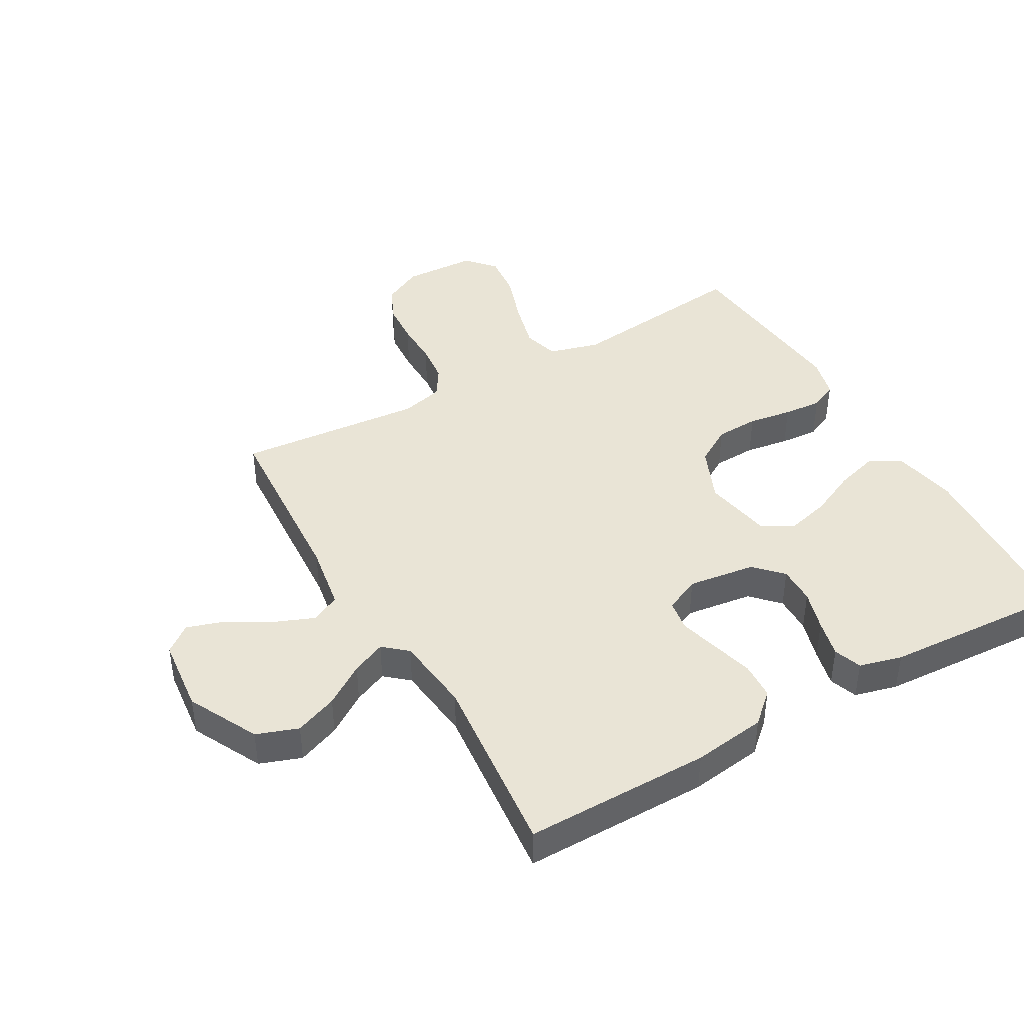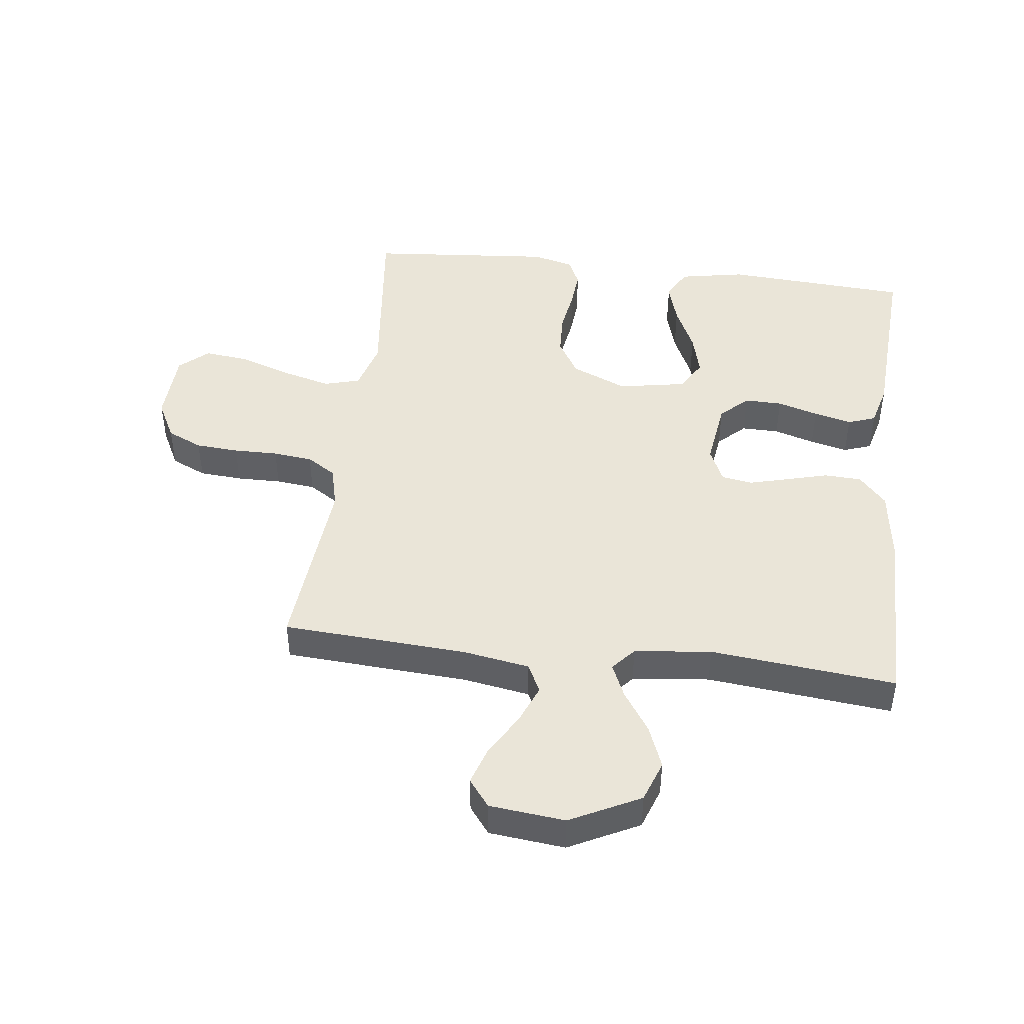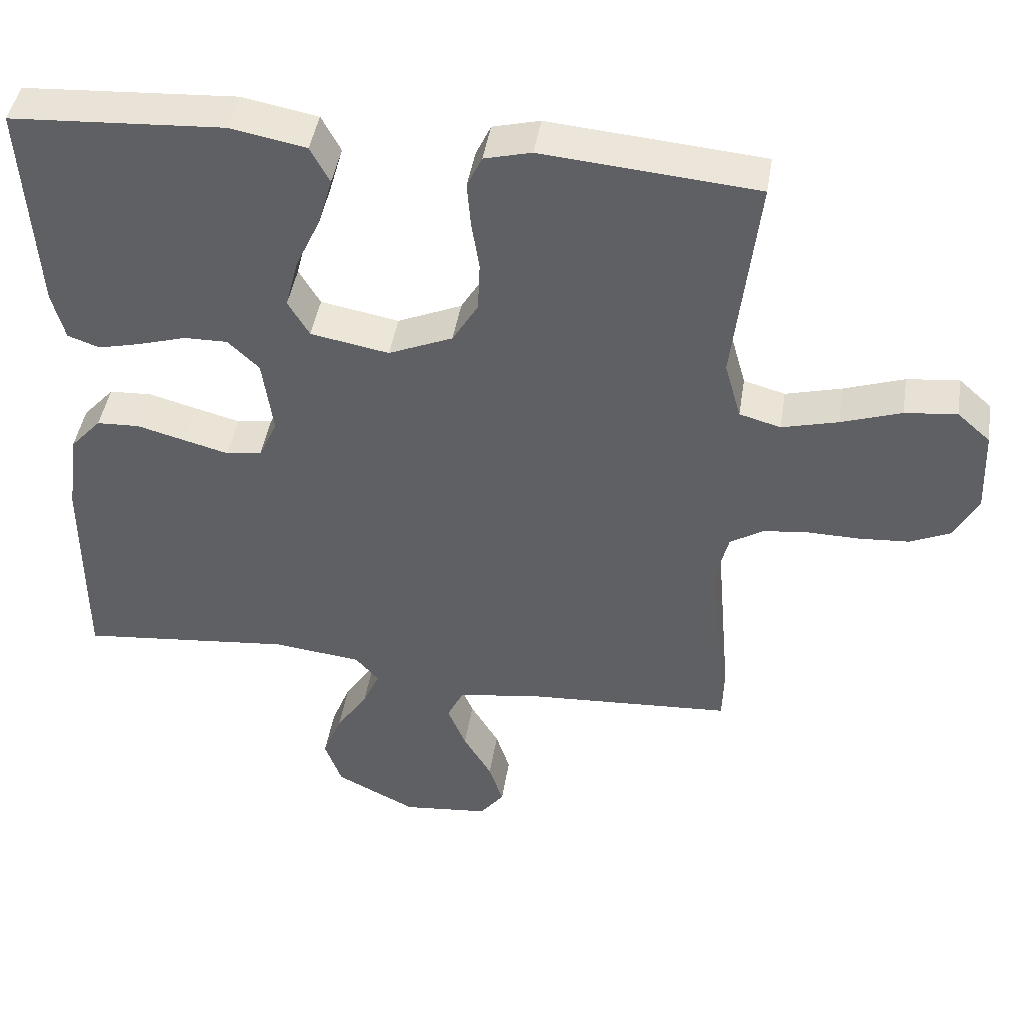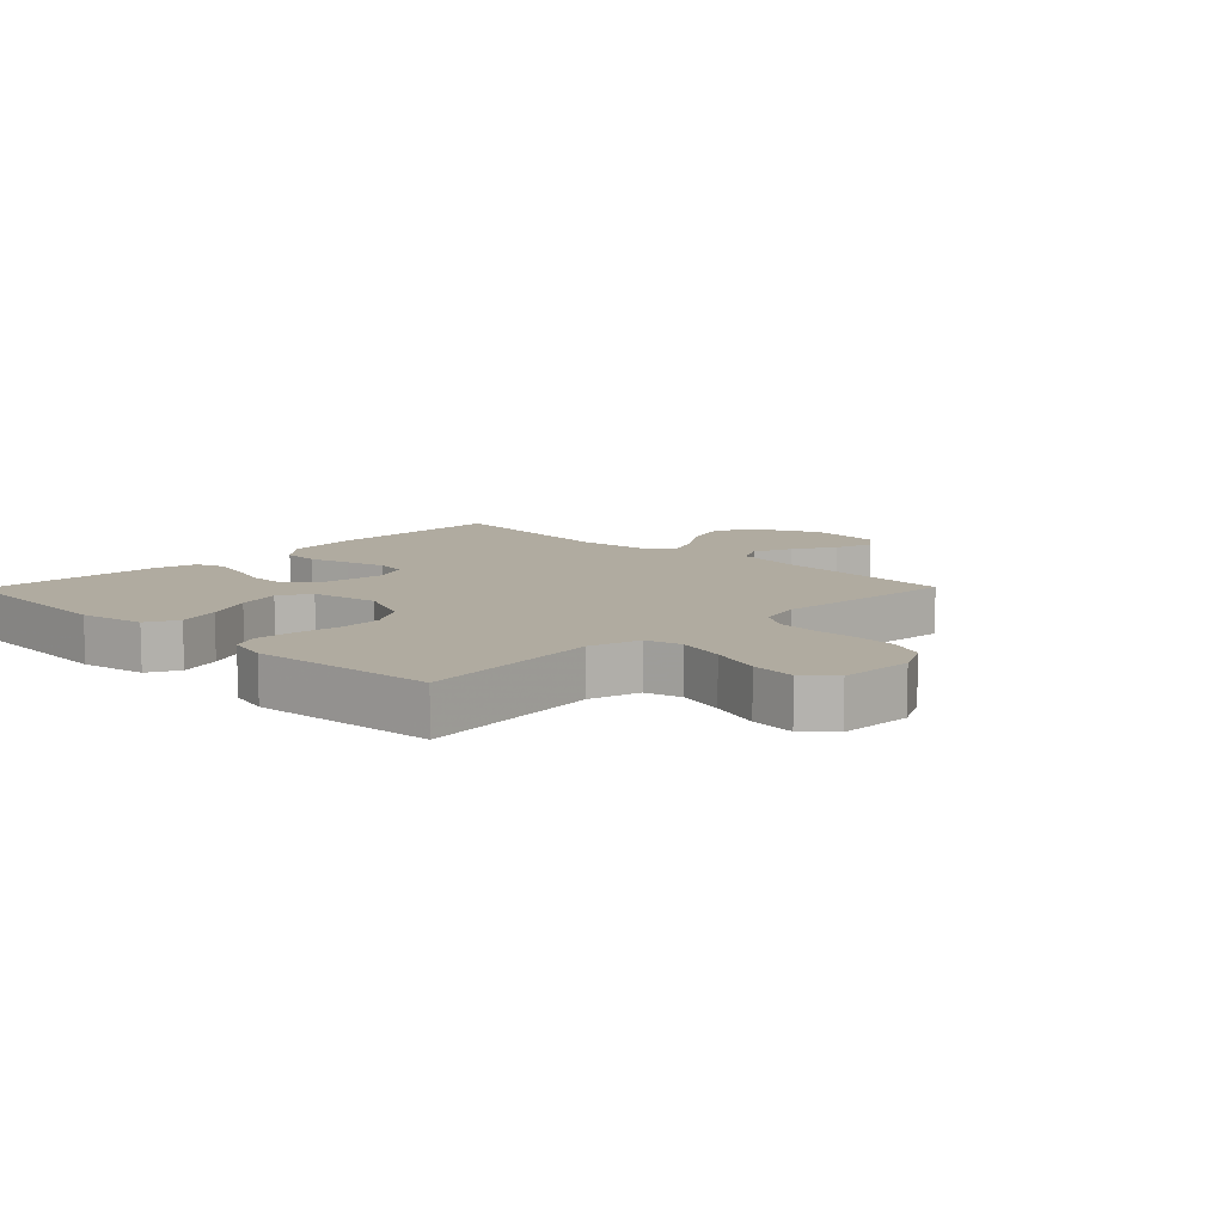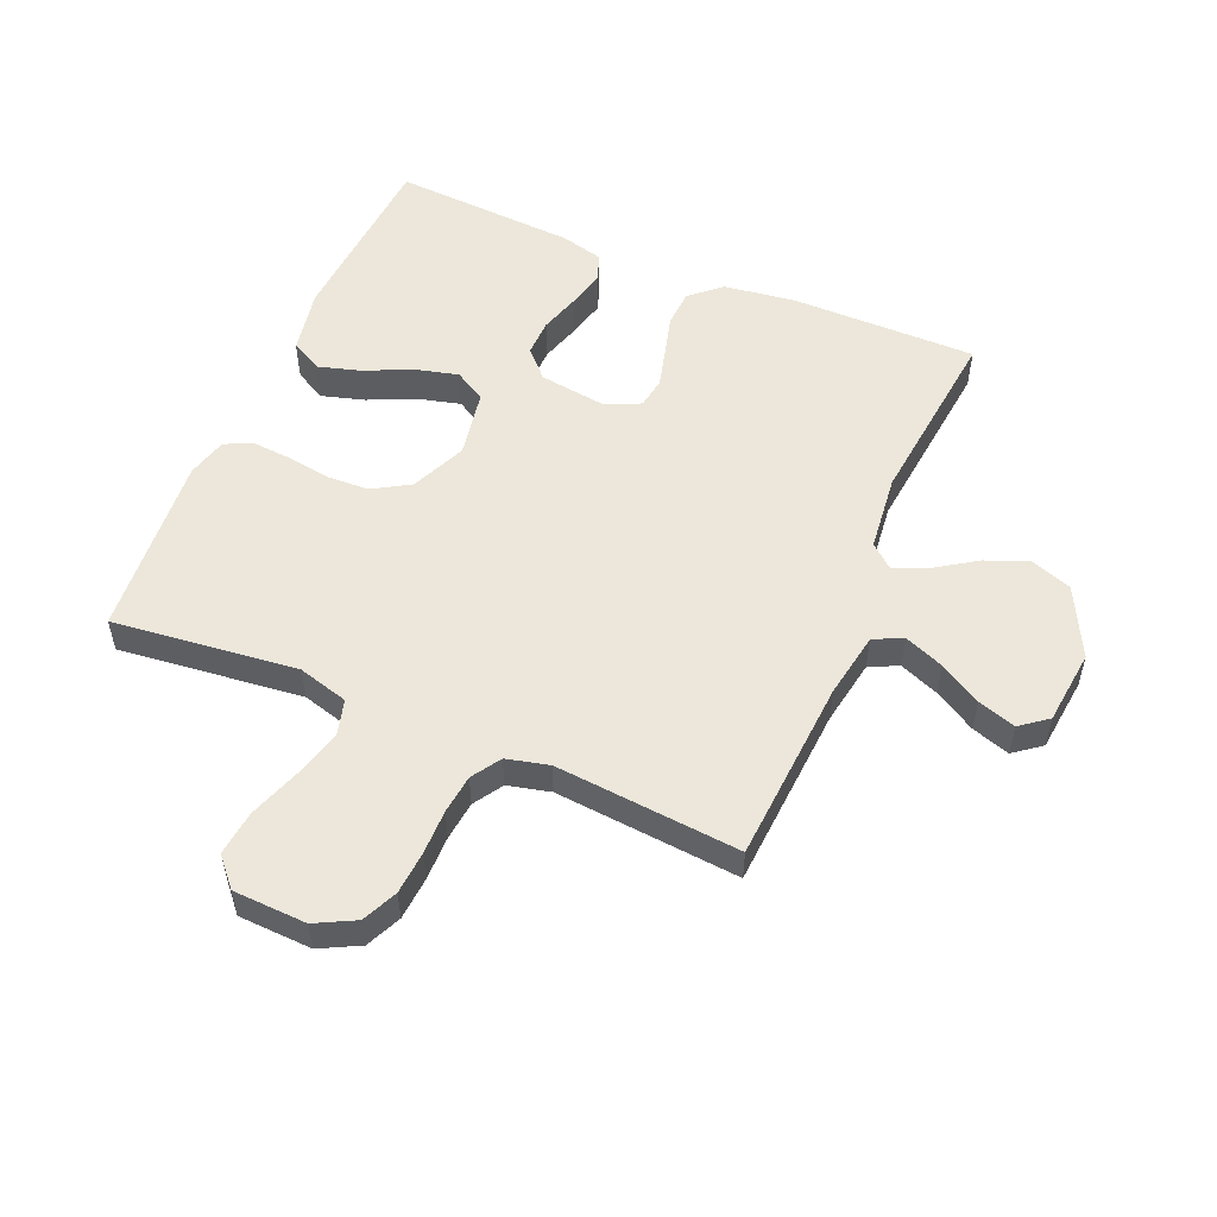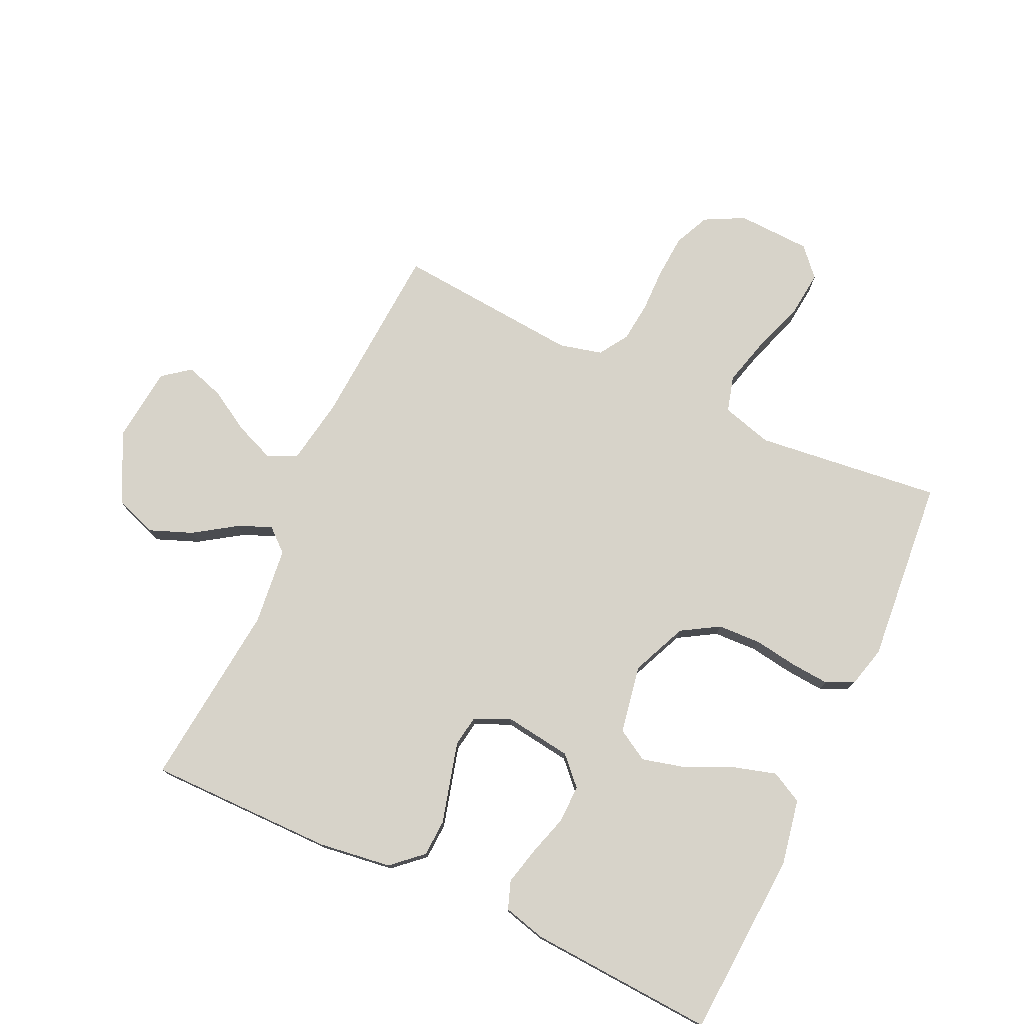
<metadata>
{"format":"obj","ext":"obj","renderer":"f3d","projection":"perspective","resolution":1024,"background":"white","views":[{"elev":42.4,"azim":-119.8,"up":"+Y"},{"elev":45.2,"azim":-173.0,"up":"+Y"},{"elev":44.5,"azim":9.1,"up":"+Z"},{"elev":9.8,"azim":44.3,"up":"+Y"},{"elev":53.4,"azim":113.1,"up":"+Y"},{"elev":76.3,"azim":-65.1,"up":"+Y"}]}
</metadata>
<code>
v -0.5 0.07 0.5
v -0.2 0.07 0.519
v -0.094 0.07 0.499
v -0.067 0.07 0.448
v -0.087 0.07 0.379
v -0.122 0.07 0.303
v -0.14 0.07 0.233
v -0.11 0.07 0.182
v 0 0.07 0.162
v 0.09 0.07 0.201
v 0.126 0.07 0.261
v 0.129 0.07 0.331
v 0.118 0.07 0.402
v 0.113 0.07 0.464
v 0.134 0.07 0.509
v 0.2 0.07 0.526
v 0.5 0.07 0.5
v 0.466 0.07 0.2
v 0.489 0.07 0.118
v 0.547 0.07 0.102
v 0.626 0.07 0.123
v 0.71 0.07 0.152
v 0.783 0.07 0.16
v 0.829 0.07 0.119
v 0.834 0.07 0
v 0.801 0.07 -0.064
v 0.744 0.07 -0.09
v 0.674 0.07 -0.095
v 0.602 0.07 -0.094
v 0.538 0.07 -0.101
v 0.491 0.07 -0.131
v 0.474 0.07 -0.2
v 0.5 0.07 -0.5
v 0.2 0.07 -0.519
v 0.093 0.07 -0.537
v 0.07 0.07 -0.584
v 0.096 0.07 -0.648
v 0.136 0.07 -0.716
v 0.156 0.07 -0.778
v 0.122 0.07 -0.822
v 0 0.07 -0.835
v -0.113 0.07 -0.778
v -0.137 0.07 -0.711
v -0.11 0.07 -0.642
v -0.066 0.07 -0.576
v -0.042 0.07 -0.521
v -0.075 0.07 -0.483
v -0.2 0.07 -0.469
v -0.5 0.07 -0.5
v -0.499 0.07 -0.2
v -0.483 0.07 -0.082
v -0.439 0.07 -0.033
v -0.379 0.07 -0.03
v -0.312 0.07 -0.048
v -0.248 0.07 -0.065
v -0.198 0.07 -0.057
v -0.172 0.07 0
v -0.187 0.07 0.109
v -0.231 0.07 0.151
v -0.292 0.07 0.15
v -0.358 0.07 0.13
v -0.419 0.07 0.115
v -0.464 0.07 0.131
v -0.482 0.07 0.2
v -0.5 0 0.5
v -0.2 0 0.519
v -0.094 0 0.499
v -0.067 0 0.448
v -0.087 0 0.379
v -0.122 0 0.303
v -0.14 0 0.233
v -0.11 0 0.182
v 0 0 0.162
v 0.09 0 0.201
v 0.126 0 0.261
v 0.129 0 0.331
v 0.118 0 0.402
v 0.113 0 0.464
v 0.134 0 0.509
v 0.2 0 0.526
v 0.5 0 0.5
v 0.466 0 0.2
v 0.489 0 0.118
v 0.547 0 0.102
v 0.626 0 0.123
v 0.71 0 0.152
v 0.783 0 0.16
v 0.829 0 0.119
v 0.834 0 0
v 0.801 0 -0.064
v 0.744 0 -0.09
v 0.674 0 -0.095
v 0.602 0 -0.094
v 0.538 0 -0.101
v 0.491 0 -0.131
v 0.474 0 -0.2
v 0.5 0 -0.5
v 0.2 0 -0.519
v 0.093 0 -0.537
v 0.07 0 -0.584
v 0.096 0 -0.648
v 0.136 0 -0.716
v 0.156 0 -0.778
v 0.122 0 -0.822
v 0 0 -0.835
v -0.113 0 -0.778
v -0.137 0 -0.711
v -0.11 0 -0.642
v -0.066 0 -0.576
v -0.042 0 -0.521
v -0.075 0 -0.483
v -0.2 0 -0.469
v -0.5 0 -0.5
v -0.499 0 -0.2
v -0.483 0 -0.082
v -0.439 0 -0.033
v -0.379 0 -0.03
v -0.312 0 -0.048
v -0.248 0 -0.065
v -0.198 0 -0.057
v -0.172 0 0
v -0.187 0 0.109
v -0.231 0 0.151
v -0.292 0 0.15
v -0.358 0 0.13
v -0.419 0 0.115
v -0.464 0 0.131
v -0.482 0 0.2
f 4 5 6
f 3 4 6
f 2 3 6
f 1 2 6
f 64 1 6
f 63 64 6
f 62 63 6
f 61 62 6
f 60 61 6
f 59 60 6 7
f 58 59 7 8
f 57 58 8 9
f 56 57 9 10
f 52 53 54
f 51 52 54
f 50 51 54
f 49 50 54
f 48 49 54
f 47 48 54 55
f 46 47 55 56
f 43 44 45
f 42 43 45
f 41 42 45
f 40 41 45
f 39 40 45
f 38 39 45
f 37 38 45
f 36 37 45 46
f 46 56 10
f 36 46 10
f 35 36 10
f 32 33 34
f 35 10 11
f 34 35 11
f 32 34 11
f 31 32 11
f 27 28 29
f 26 27 29
f 25 26 29
f 24 25 29
f 23 24 29
f 22 23 29
f 21 22 29
f 20 21 29 30
f 19 20 30 31
f 16 17 18
f 15 16 18
f 14 15 18
f 13 14 18
f 12 13 18
f 18 19 31
f 12 18 31
f 11 12 31
f 70 69 68
f 70 68 67
f 70 67 66
f 70 66 65
f 70 65 128
f 70 128 127
f 70 127 126
f 70 126 125
f 70 125 124
f 71 70 124 123
f 72 71 123 122
f 73 72 122 121
f 74 73 121 120
f 118 117 116
f 118 116 115
f 118 115 114
f 118 114 113
f 118 113 112
f 119 118 112 111
f 120 119 111 110
f 109 108 107
f 109 107 106
f 109 106 105
f 109 105 104
f 109 104 103
f 109 103 102
f 109 102 101
f 110 109 101 100
f 74 120 110
f 74 110 100
f 74 100 99
f 98 97 96
f 75 74 99
f 75 99 98
f 75 98 96
f 75 96 95
f 93 92 91
f 93 91 90
f 93 90 89
f 93 89 88
f 93 88 87
f 93 87 86
f 93 86 85
f 94 93 85 84
f 95 94 84 83
f 82 81 80
f 82 80 79
f 82 79 78
f 82 78 77
f 82 77 76
f 95 83 82
f 95 82 76
f 95 76 75
f 1 65 66 2
f 2 66 67 3
f 3 67 68 4
f 4 68 69 5
f 5 69 70 6
f 6 70 71 7
f 7 71 72 8
f 8 72 73 9
f 9 73 74 10
f 10 74 75 11
f 11 75 76 12
f 12 76 77 13
f 13 77 78 14
f 14 78 79 15
f 15 79 80 16
f 16 80 81 17
f 17 81 82 18
f 18 82 83 19
f 19 83 84 20
f 20 84 85 21
f 21 85 86 22
f 22 86 87 23
f 23 87 88 24
f 24 88 89 25
f 25 89 90 26
f 26 90 91 27
f 27 91 92 28
f 28 92 93 29
f 29 93 94 30
f 30 94 95 31
f 31 95 96 32
f 32 96 97 33
f 33 97 98 34
f 34 98 99 35
f 35 99 100 36
f 36 100 101 37
f 37 101 102 38
f 38 102 103 39
f 39 103 104 40
f 40 104 105 41
f 41 105 106 42
f 42 106 107 43
f 43 107 108 44
f 44 108 109 45
f 45 109 110 46
f 46 110 111 47
f 47 111 112 48
f 48 112 113 49
f 49 113 114 50
f 50 114 115 51
f 51 115 116 52
f 52 116 117 53
f 53 117 118 54
f 54 118 119 55
f 55 119 120 56
f 56 120 121 57
f 57 121 122 58
f 58 122 123 59
f 59 123 124 60
f 60 124 125 61
f 61 125 126 62
f 62 126 127 63
f 63 127 128 64
f 64 128 65 1

</code>
